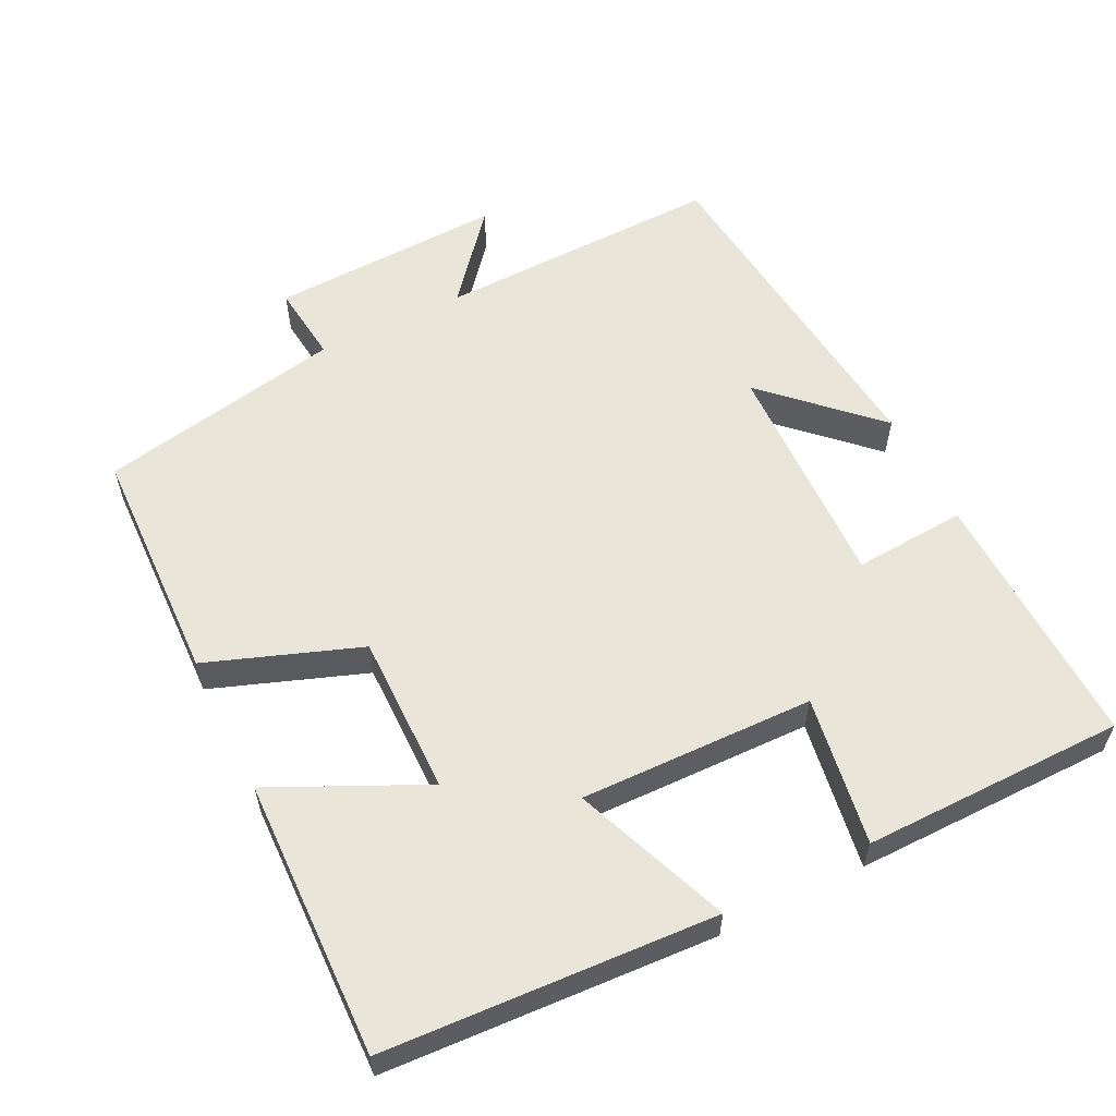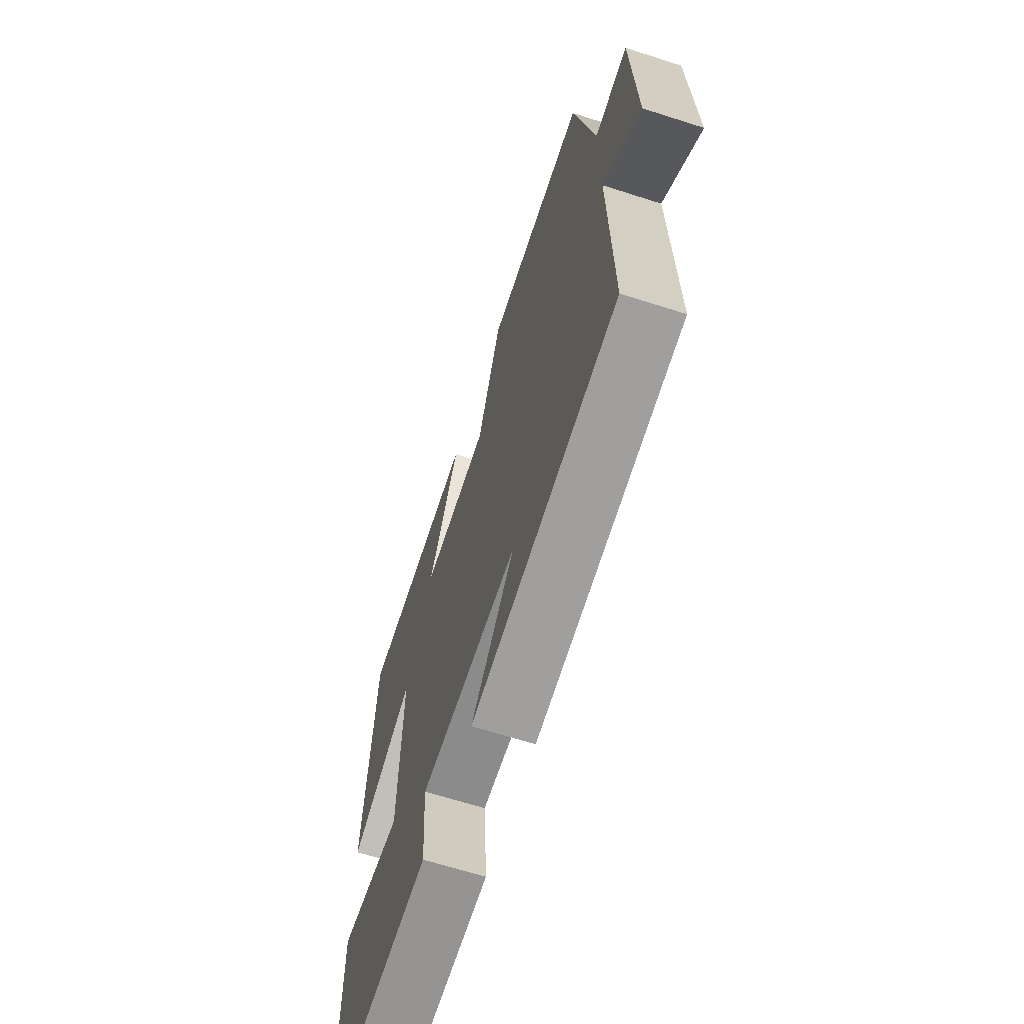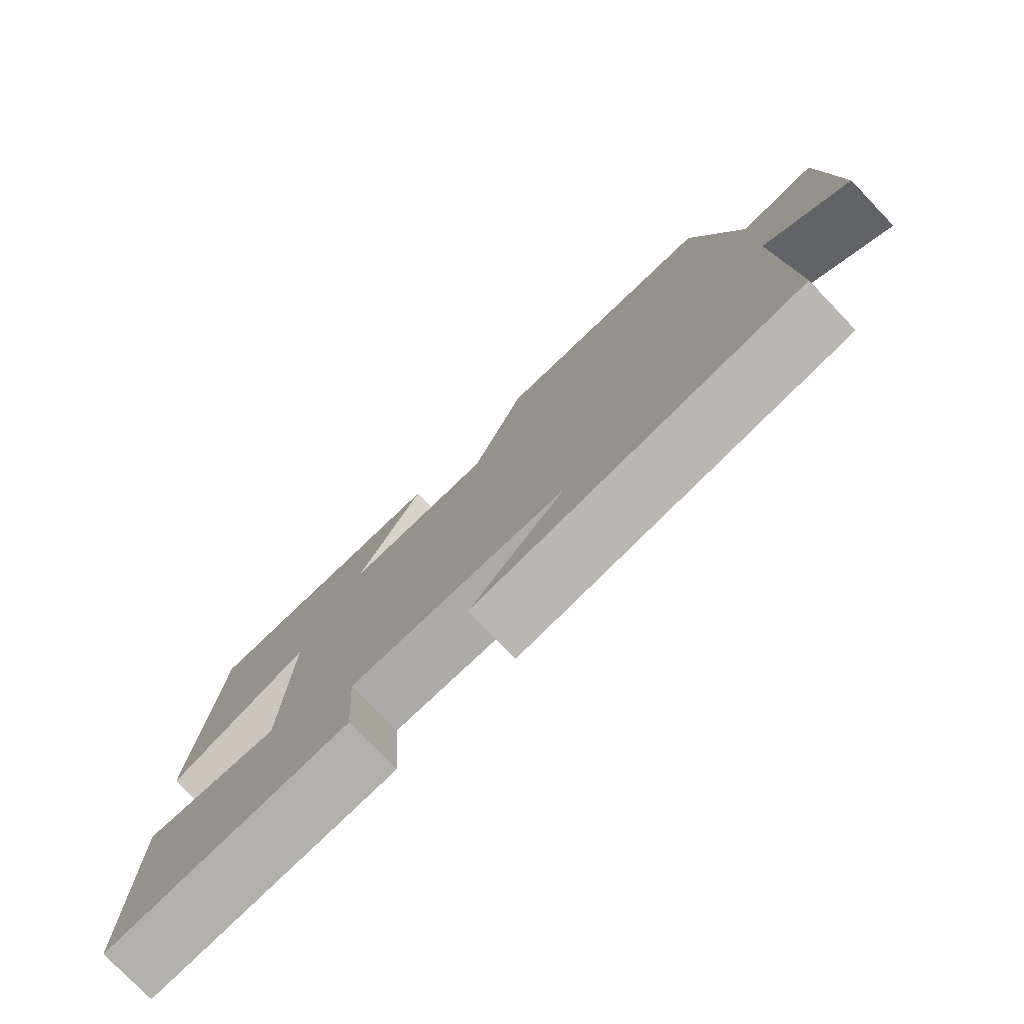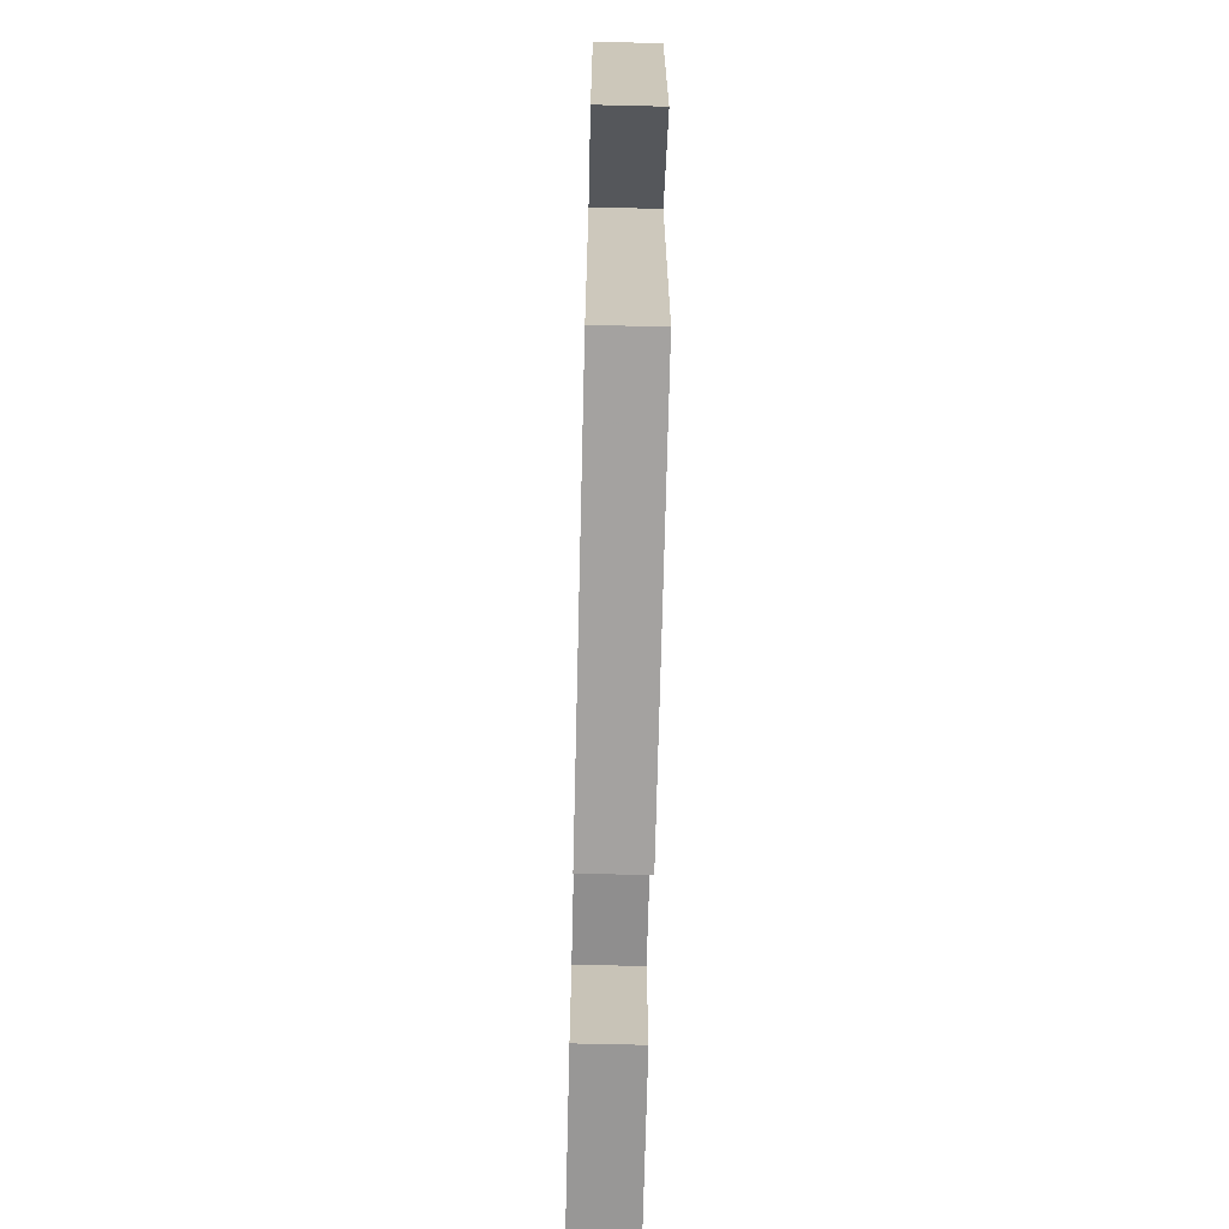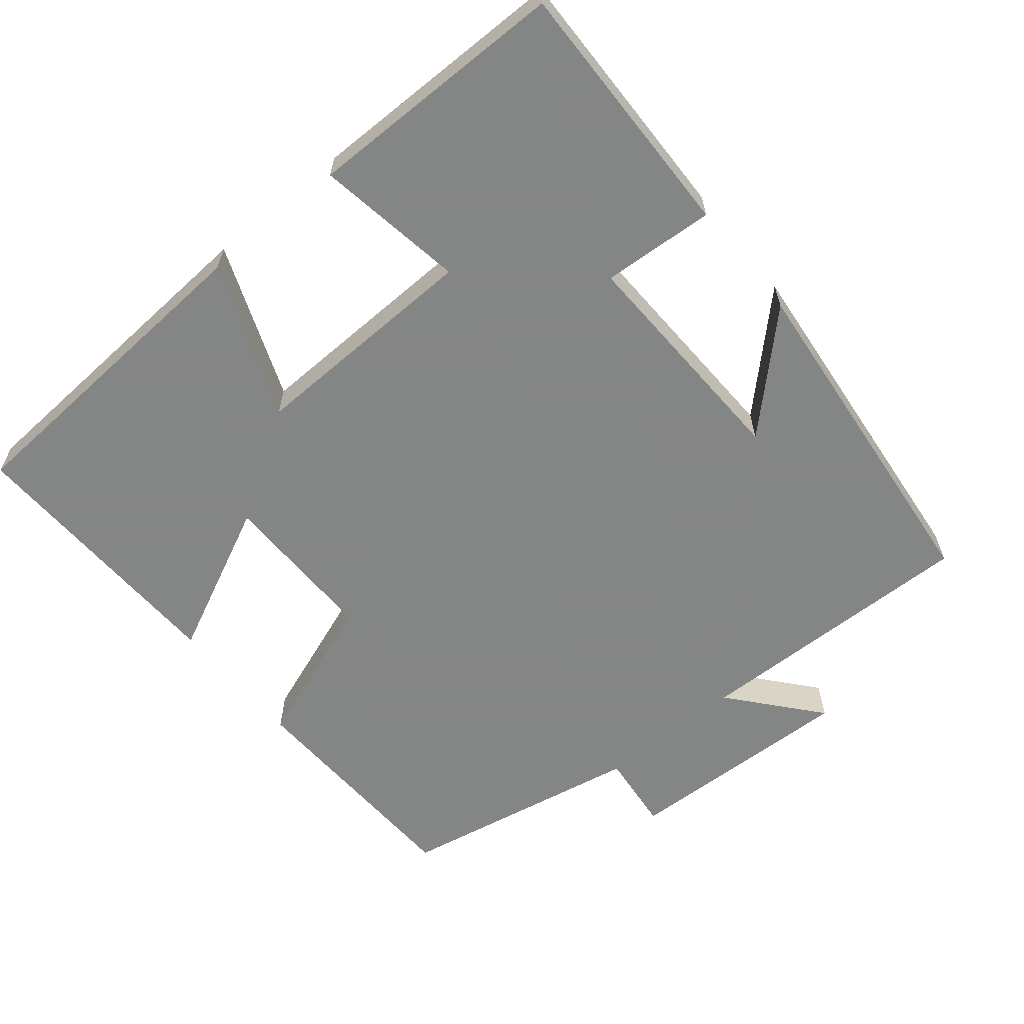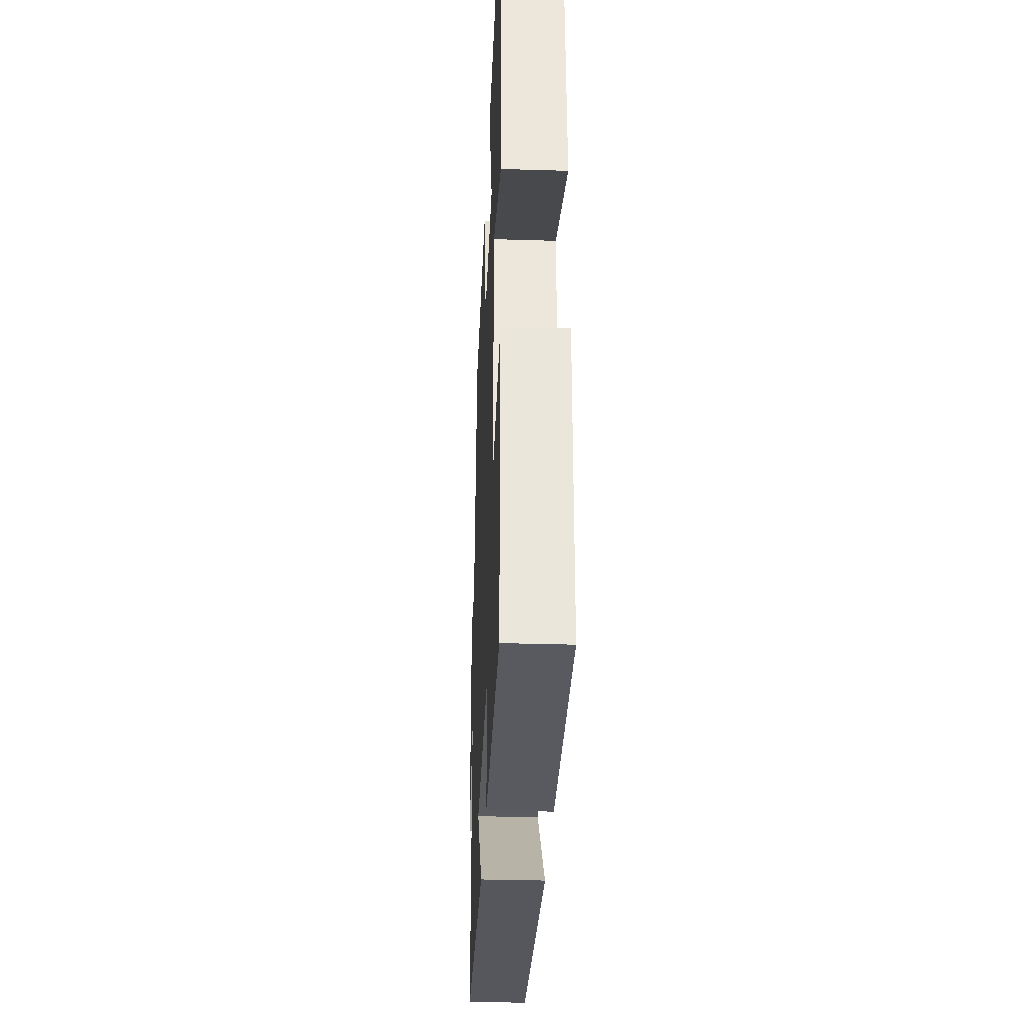
<metadata>
{"format":"obj","ext":"obj","renderer":"f3d","projection":"perspective","resolution":1024,"background":"white","views":[{"elev":58.0,"azim":63.5,"up":"+Y"},{"elev":-65.7,"azim":-107.9,"up":"+Z"},{"elev":-77.8,"azim":-136.1,"up":"+Z"},{"elev":-66.8,"azim":-91.4,"up":"+Z"},{"elev":-61.6,"azim":129.5,"up":"+Y"},{"elev":-33.3,"azim":87.6,"up":"+Z"}]}
</metadata>
<code>
v -0.509 0.07 -0.451
v -0.5 0.07 -0.056
v -0.621 0.07 -0.158
v -0.609 0.07 0.164
v -0.5 0.07 0.152
v -0.435 0.07 0.489
v -0.106 0.07 0.5
v -0.029 0.07 0.29
v 0.191 0.07 0.292
v 0.092 0.07 0.5
v 0.473 0.07 0.511
v 0.5 0.07 0.058
v 0.287 0.07 0.141
v 0.295 0.07 -0.181
v 0.5 0.07 -0.148
v 0.498 0.07 -0.509
v 0.138 0.07 -0.5
v 0.148 0.07 -0.345
v -0.172 0.07 -0.355
v -0.032 0.07 -0.5
v -0.509 0 -0.451
v -0.5 0 -0.056
v -0.621 0 -0.158
v -0.609 0 0.164
v -0.5 0 0.152
v -0.435 0 0.489
v -0.106 0 0.5
v -0.029 0 0.29
v 0.191 0 0.292
v 0.092 0 0.5
v 0.473 0 0.511
v 0.5 0 0.058
v 0.287 0 0.141
v 0.295 0 -0.181
v 0.5 0 -0.148
v 0.498 0 -0.509
v 0.138 0 -0.5
v 0.148 0 -0.345
v -0.172 0 -0.355
v -0.032 0 -0.5
f 19 20 1 2
f 18 19 2
f 16 17 18
f 15 16 18
f 14 15 18
f 13 14 18 2
f 11 12 13
f 10 11 13
f 9 10 13
f 8 9 13 2
f 7 8 2
f 6 7 2
f 5 6 2
f 2 3 4 5
f 22 21 40 39
f 22 39 38
f 38 37 36
f 38 36 35
f 38 35 34
f 22 38 34 33
f 33 32 31
f 33 31 30
f 33 30 29
f 22 33 29 28
f 22 28 27
f 22 27 26
f 22 26 25
f 25 24 23 22
f 1 21 22 2
f 2 22 23 3
f 3 23 24 4
f 4 24 25 5
f 5 25 26 6
f 6 26 27 7
f 7 27 28 8
f 8 28 29 9
f 9 29 30 10
f 10 30 31 11
f 11 31 32 12
f 12 32 33 13
f 13 33 34 14
f 14 34 35 15
f 15 35 36 16
f 16 36 37 17
f 17 37 38 18
f 18 38 39 19
f 19 39 40 20
f 20 40 21 1

</code>
